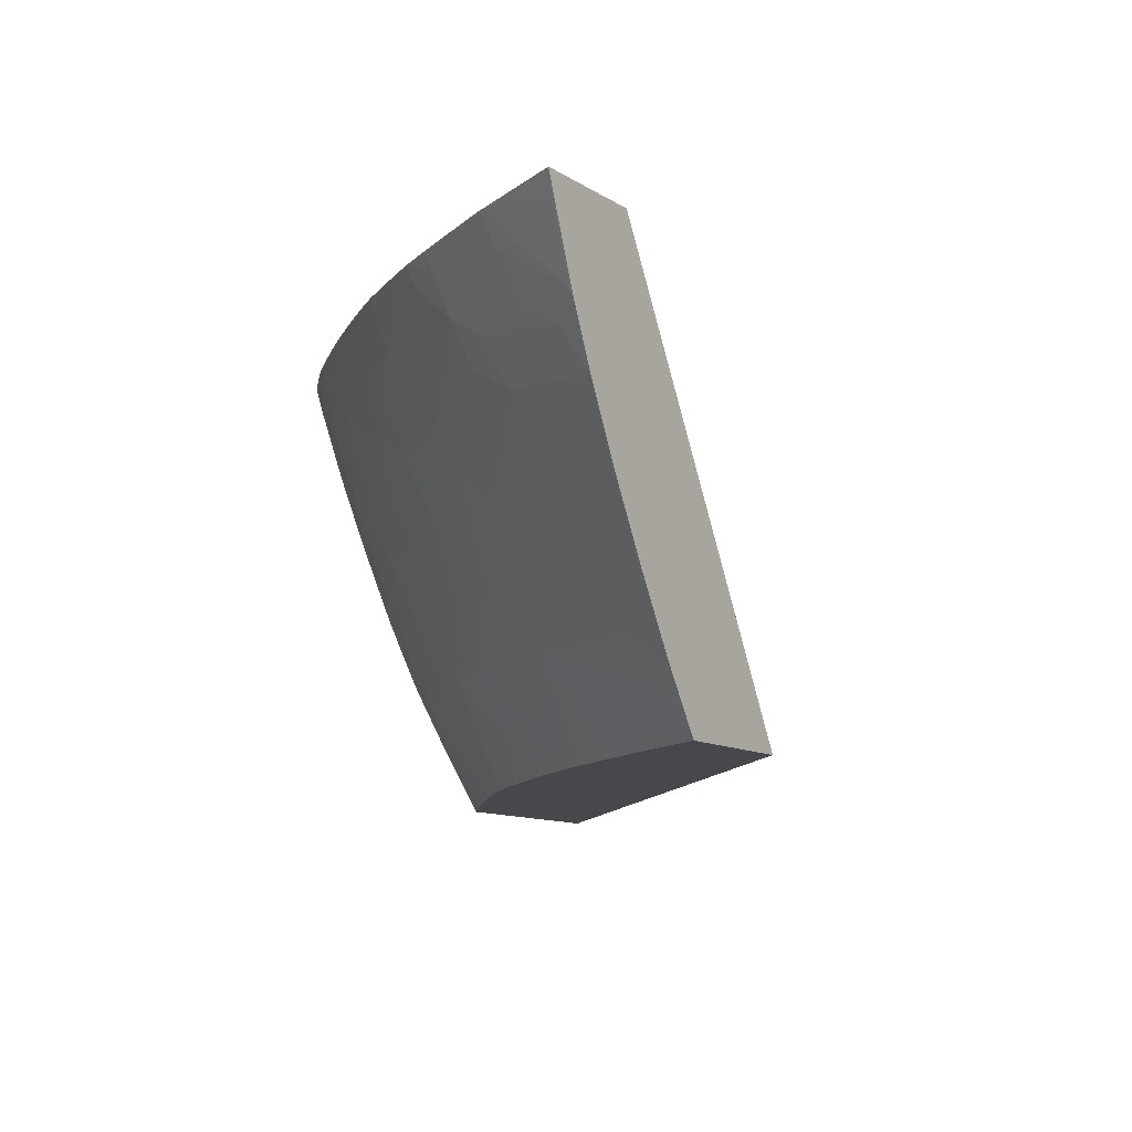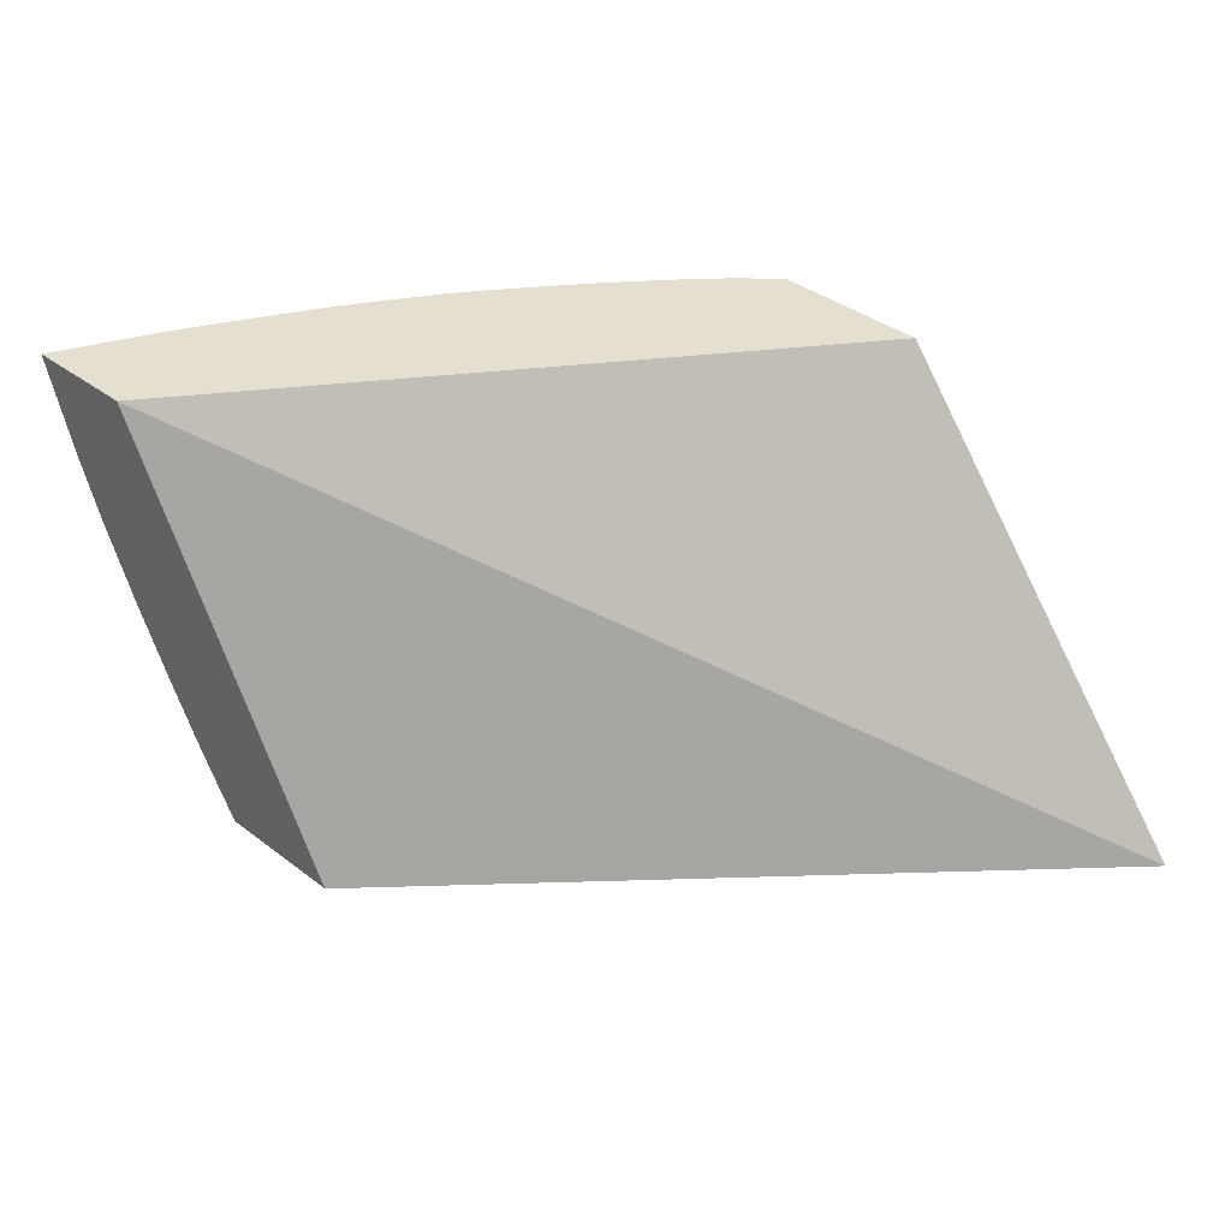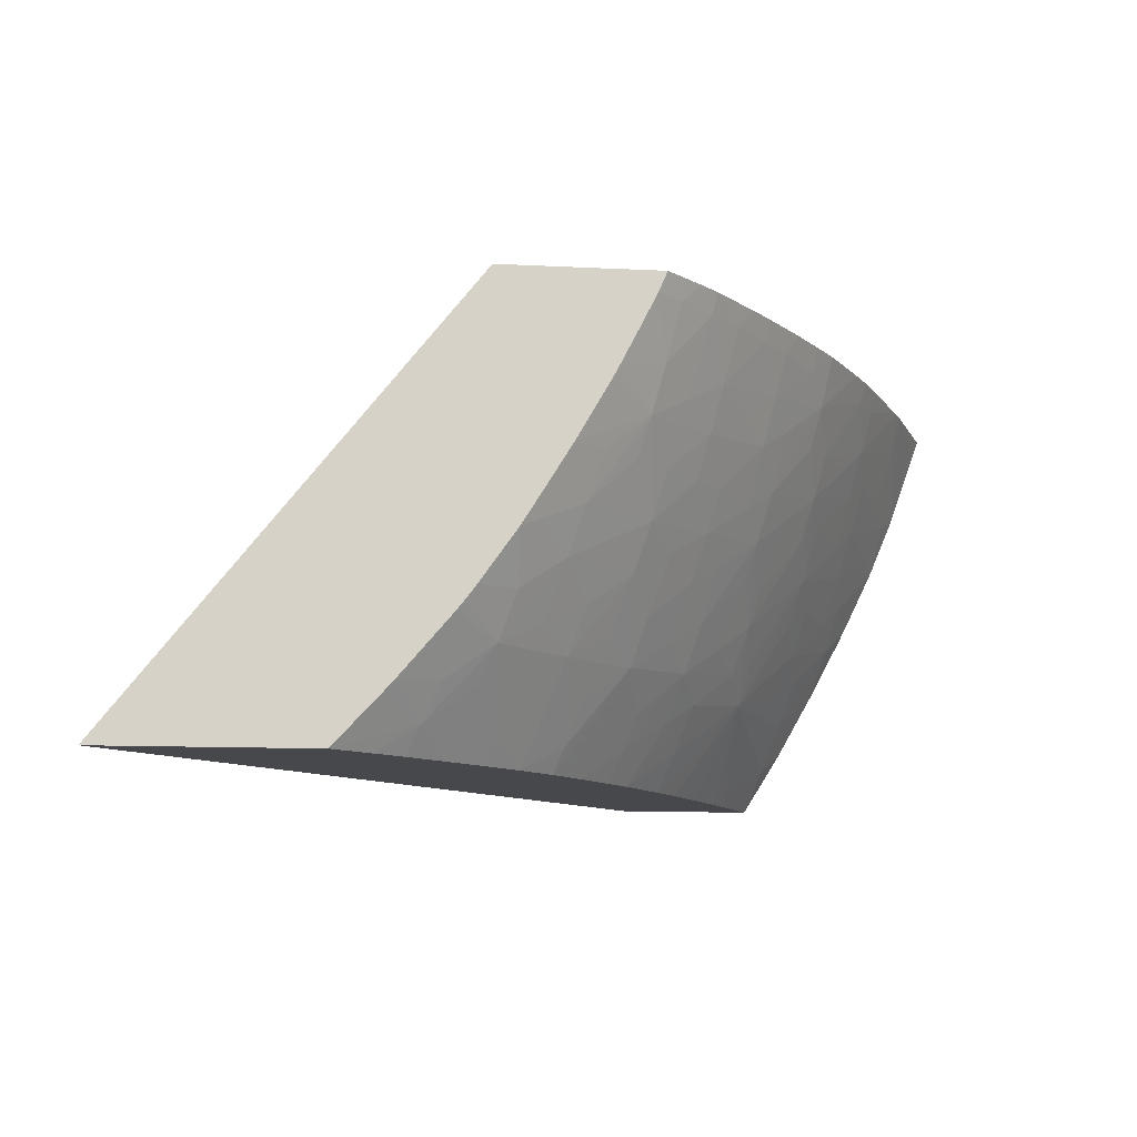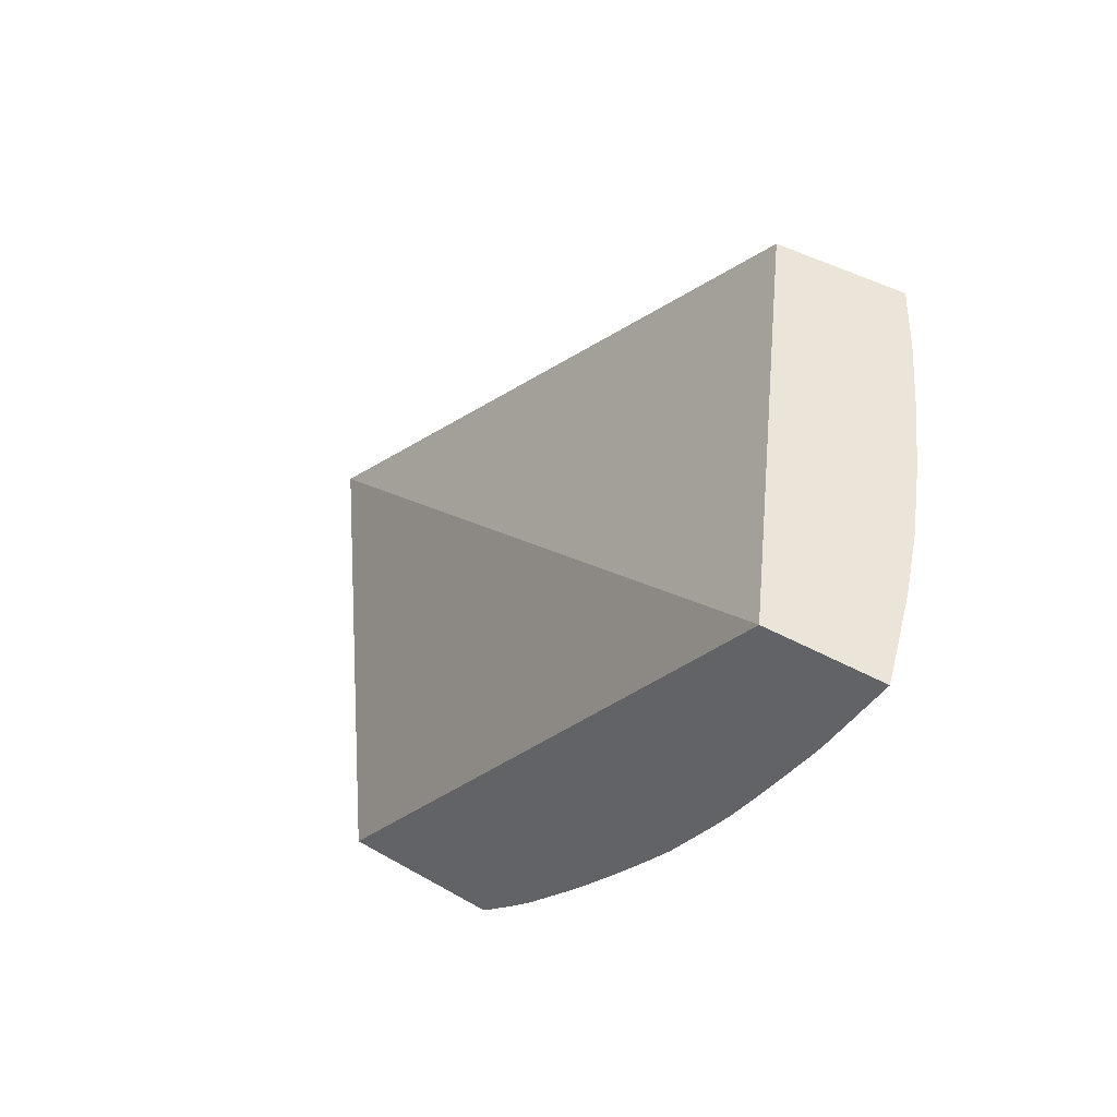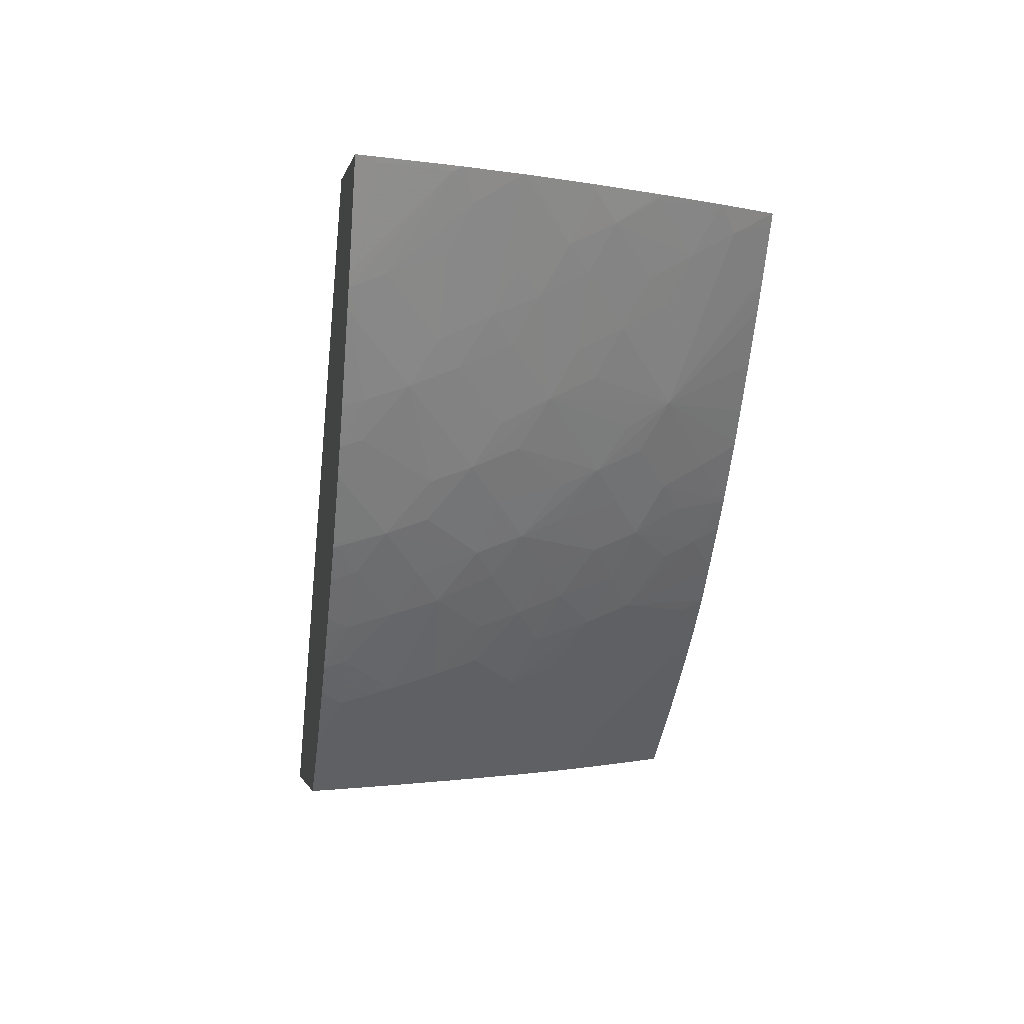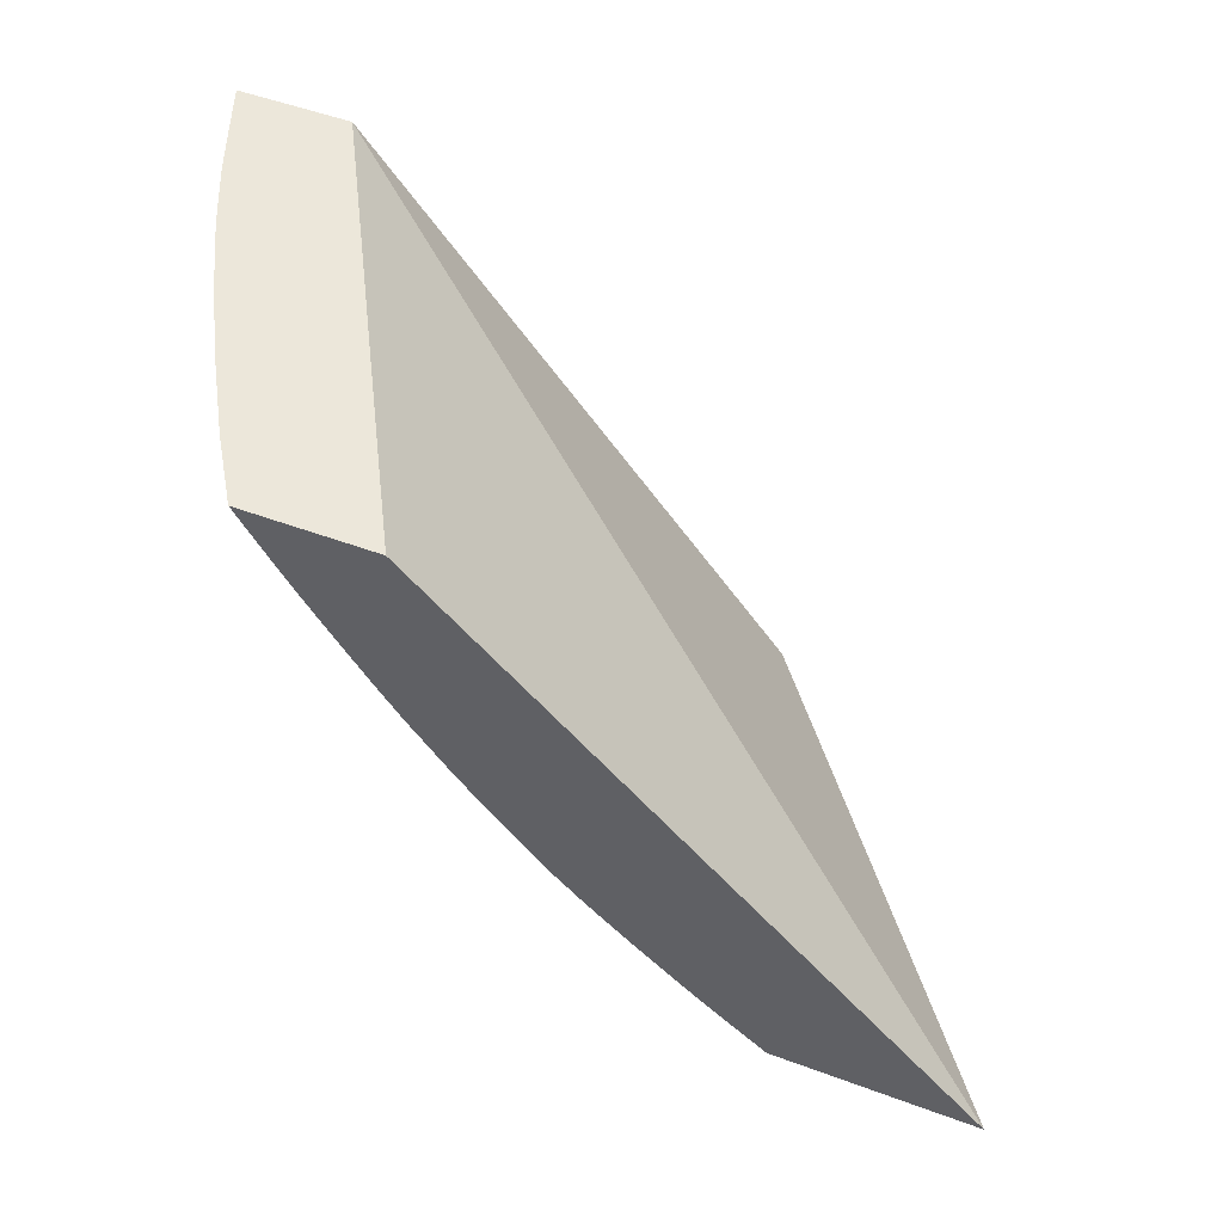
<metadata>
{"format":"obj","ext":"obj","renderer":"f3d","projection":"perspective","resolution":1024,"background":"white","views":[{"elev":-11.1,"azim":-55.7,"up":"+Y"},{"elev":37.3,"azim":44.3,"up":"+Y"},{"elev":-11.2,"azim":173.1,"up":"+Y"},{"elev":44.6,"azim":-146.3,"up":"+Z"},{"elev":-1.7,"azim":-100.5,"up":"+Z"},{"elev":52.7,"azim":21.6,"up":"+Z"}]}
</metadata>
<code>
v -0.05113 -0.02316 -0.01492
v -0.05079 -0.02395 -0.01492
v -0.05176 -0.02395 -0.014
v -0.05193 -0.02316 -0.01417
v -0.04504 -0.02316 -0.01492
v -0.04996 -0.02558 -0.01492
v -0.05127 -0.02607 -0.01351
v -0.05311 -0.02395 -0.01263
v -0.05329 -0.02316 -0.01282
v -0.0526 -0.02316 -0.01351
v -0.03182 -0.03989 -0.01492
v -0.0618 -0.02316 0.007234
v -0.04941 -0.02665 -0.01492
v -0.05235 -0.02689 -0.01193
v -0.04966 -0.02687 -0.01459
v -0.05082 -0.02786 -0.01306
v -0.05387 -0.02592 -0.01079
v -0.05431 -0.02395 -0.01129
v -0.05449 -0.02316 -0.01143
v -0.05282 -0.03989 0.007234
v -0.0398 -0.03989 -0.01492
v -0.06619 -0.02316 0.007234
v -0.04916 -0.02712 -0.01492
v -0.05343 -0.02771 -0.01028
v -0.04857 -0.02813 -0.01492
v -0.04788 -0.02933 -0.01492
v -0.04902 -0.02933 -0.01389
v -0.04847 -0.03112 -0.0134
v -0.05037 -0.02933 -0.01263
v -0.05116 -0.03113 -0.01074
v -0.05166 -0.02933 -0.01128
v -0.05493 -0.02665 -0.009096
v -0.05639 -0.02559 -0.007914
v -0.05565 -0.02395 -0.009693
v -0.05581 -0.02316 -0.009886
v -0.055 -0.02316 -0.01084
v -0.058 -0.03989 0.007234
v -0.04128 -0.03989 -0.01372
v -0.0429 -0.03884 -0.0132
v -0.04154 -0.03801 -0.01492
v -0.06451 -0.02316 0.003682
v -0.06583 -0.02395 0.00705
v -0.06598 -0.02376 0.007234
v -0.05301 -0.02933 -0.009764
v -0.05414 -0.02933 -0.008419
v -0.05599 -0.02739 -0.007402
v -0.04724 -0.03037 -0.01492
v -0.0468 -0.03195 -0.01444
v -0.0479 -0.03291 -0.01284
v -0.05059 -0.03293 -0.01013
v -0.05139 -0.03417 -0.008335
v -0.05217 -0.03191 -0.009018
v -0.0537 -0.0309 -0.007907
v -0.05708 -0.02655 -0.006465
v -0.05887 -0.02509 -0.00494
v -0.05822 -0.0241 -0.006352
v -0.05674 -0.02395 -0.008348
v -0.05685 -0.02316 -0.008589
v -0.058 -0.03988 0.007234
v -0.05779 -0.03989 0.006868
v -0.0424 -0.03989 -0.01279
v -0.04194 -0.03756 -0.01492
v -0.04385 -0.03989 -0.0115
v -0.0439 -0.03979 -0.01154
v -0.04526 -0.03989 -0.01022
v -0.04487 -0.0374 -0.01255
v -0.04547 -0.03601 -0.0131
v -0.04352 -0.0374 -0.01373
v -0.06426 -0.02316 0.003161
v -0.06489 -0.02656 0.007048
v -0.06507 -0.02632 0.007234
v -0.0556 -0.02953 -0.006465
v -0.05667 -0.02877 -0.005608
v -0.04645 -0.03164 -0.01492
v -0.04603 -0.03232 -0.01492
v -0.04611 -0.03422 -0.01369
v -0.04714 -0.03513 -0.01207
v -0.0488 -0.03424 -0.01105
v -0.04981 -0.0351 -0.009378
v -0.05082 -0.03596 -0.007671
v -0.04817 -0.03603 -0.01042
v -0.05237 -0.03493 -0.006567
v -0.05318 -0.0327 -0.007257
v -0.05435 -0.03189 -0.006376
v -0.0562 -0.03057 -0.004973
v -0.05853 -0.02664 -0.004424
v -0.0594 -0.02664 -0.003079
v -0.06128 -0.02395 -0.001754
v -0.06082 -0.02316 -0.002992
v -0.05934 -0.02316 -0.005292
v -0.0592 -0.0233 -0.005422
v -0.05834 -0.02316 -0.006654
v -0.05729 -0.02316 -0.008031
v -0.05952 -0.03748 0.007234
v -0.05861 -0.03819 0.006323
v -0.0567 -0.0394 0.004358
v -0.05658 -0.03989 0.004718
v -0.04394 -0.03521 -0.01492
v -0.04567 -0.03894 -0.01059
v -0.04658 -0.03989 -0.008962
v -0.04667 -0.03985 -0.00891
v -0.04629 -0.0374 -0.0112
v -0.04764 -0.0374 -0.009883
v -0.04461 -0.03433 -0.01492
v -0.04439 -0.03501 -0.01467
v -0.0639 -0.02316 0.002471
v -0.0634 -0.02372 0.001912
v -0.06401 -0.02446 0.003658
v -0.06482 -0.02697 0.007234
v -0.0641 -0.02741 0.00615
v -0.05764 -0.02939 -0.003754
v -0.05906 -0.02821 -0.002535
v -0.05088 -0.03875 -0.00506
v -0.05139 -0.0374 -0.005673
v -0.05335 -0.03569 -0.004762
v -0.04893 -0.0374 -0.008539
v -0.04835 -0.03896 -0.007923
v -0.048 -0.03989 -0.007508
v -0.04905 -0.03989 -0.006237
v -0.05389 -0.0339 -0.005463
v -0.05578 -0.03202 -0.004392
v -0.05632 -0.03347 -0.002463
v -0.05672 -0.03202 -0.003049
v -0.06076 -0.02652 -0.0008668
v -0.06175 -0.02555 0.0001309
v -0.06206 -0.02395 -0.0004092
v -0.06143 -0.02316 -0.00201
v -0.05923 -0.02316 -0.005457
v -0.05964 -0.03726 0.007234
v -0.05955 -0.03734 0.007152
v -0.05915 -0.0364 0.005337
v -0.05639 -0.03624 0.0001244
v -0.05601 -0.03989 0.003744
v -0.04422 -0.03485 -0.01492
v -0.04665 -0.03989 -0.00889
v -0.04672 -0.03989 -0.008818
v -0.06219 -0.02316 -0.000663
v -0.06218 -0.02652 0.001708
v -0.06359 -0.02656 0.004475
v -0.06389 -0.02919 0.007234
v -0.06185 -0.02844 0.00263
v -0.0586 -0.03 -0.00181
v -0.05915 -0.03105 -1.659e-05
v -0.05951 -0.02919 -0.0009558
v -0.06136 -0.02734 0.0008358
v -0.05045 -0.03989 -0.004517
v -0.0513 -0.03989 -0.003431
v -0.05277 -0.03749 -0.003806
v -0.04921 -0.03989 -0.006038
v -0.054 -0.03666 -0.002971
v -0.05579 -0.03527 -0.001669
v -0.05484 -0.03459 -0.003613
v -0.05674 -0.03451 -0.0008734
v -0.06102 -0.03482 0.007234
v -0.06097 -0.03472 0.007009
v -0.06146 -0.033 0.006085
v -0.05964 -0.03468 0.004408
v -0.05866 -0.03556 0.003543
v -0.05336 -0.03845 -0.002045
v -0.05286 -0.03989 -0.001238
v -0.05296 -0.03989 -0.001086
v -0.05373 -0.03989 8.319e-05
v -0.05483 -0.03989 0.001827
v -0.05918 -0.03376 0.002612
v -0.05867 -0.03285 0.0008185
v -0.06232 -0.02933 0.004326
v -0.06371 -0.02937 0.007048
v -0.06376 -0.02947 0.007234
v -0.06093 -0.02933 0.001708
v -0.06144 -0.03023 0.003408
v -0.05962 -0.03198 0.001697
v -0.06121 -0.03449 0.007234
v -0.06101 -0.03207 0.004326
v -0.06225 -0.03252 0.007234
v -0.06238 -0.03207 0.007009
v -0.06191 -0.03121 0.005202
v -0.0626 -0.03185 0.007234
f 1 2 3
f 1 3 4
f 1 4 10
f 1 10 9
f 1 9 19
f 1 19 36
f 1 36 35
f 1 35 58
f 1 58 93
f 1 93 92
f 1 92 128
f 1 128 90
f 1 90 89
f 1 89 127
f 1 127 137
f 1 137 106
f 1 106 69
f 1 69 41
f 1 41 22
f 1 22 12
f 1 12 5
f 1 5 11
f 1 11 21
f 1 21 40
f 1 40 62
f 1 62 98
f 1 98 134
f 1 134 104
f 1 104 75
f 1 75 74
f 1 74 47
f 1 47 26
f 1 26 25
f 1 25 23
f 1 23 13
f 1 13 6
f 1 6 2
f 2 6 7
f 2 7 3
f 3 7 8
f 3 8 9
f 3 9 10
f 3 10 4
f 5 12 11
f 6 13 7
f 7 14 8
f 7 13 15
f 7 15 16
f 7 16 14
f 8 17 18
f 8 18 9
f 8 14 17
f 9 18 19
f 11 20 37
f 11 37 60
f 11 60 97
f 11 97 133
f 11 133 163
f 11 163 162
f 11 162 161
f 11 161 160
f 11 160 147
f 11 147 146
f 11 146 149
f 11 149 119
f 11 119 118
f 11 118 136
f 11 136 135
f 11 135 100
f 11 100 65
f 11 65 63
f 11 63 61
f 11 61 38
f 11 38 21
f 11 12 20
f 12 22 43
f 12 43 71
f 12 71 109
f 12 109 140
f 12 140 168
f 12 168 177
f 12 177 174
f 12 174 172
f 12 172 154
f 12 154 129
f 12 129 94
f 12 94 59
f 12 59 37
f 12 37 20
f 13 23 15
f 14 16 24
f 14 24 17
f 15 23 16
f 16 23 25
f 16 25 26
f 16 26 27
f 16 27 28
f 16 28 29
f 16 29 30
f 16 30 31
f 16 31 24
f 17 24 32
f 17 32 33
f 17 33 34
f 17 34 18
f 18 34 35
f 18 35 36
f 18 36 19
f 21 38 39
f 21 39 40
f 22 41 42
f 22 42 43
f 24 44 45
f 24 45 46
f 24 46 32
f 24 31 44
f 26 47 48
f 26 48 28
f 26 28 27
f 28 48 49
f 28 49 30
f 28 30 29
f 30 50 51
f 30 51 52
f 30 52 53
f 30 53 44
f 30 44 31
f 30 49 50
f 32 46 33
f 33 54 55
f 33 55 56
f 33 56 57
f 33 57 34
f 33 46 54
f 34 57 35
f 35 57 58
f 37 59 60
f 38 61 39
f 39 62 40
f 39 61 63
f 39 63 64
f 39 64 65
f 39 65 66
f 39 66 67
f 39 67 68
f 39 68 62
f 41 69 70
f 41 70 42
f 42 70 71
f 42 71 43
f 44 53 45
f 45 53 72
f 45 72 46
f 46 72 73
f 46 73 54
f 47 74 48
f 48 74 75
f 48 75 76
f 48 76 49
f 49 76 67
f 49 67 77
f 49 77 78
f 49 78 50
f 50 79 80
f 50 80 51
f 50 78 81
f 50 81 79
f 51 82 83
f 51 83 52
f 51 80 82
f 52 83 53
f 53 84 85
f 53 85 72
f 53 83 84
f 54 73 55
f 55 73 86
f 55 86 87
f 55 87 88
f 55 88 89
f 55 89 90
f 55 90 91
f 55 91 56
f 56 91 92
f 56 92 93
f 56 93 57
f 57 93 58
f 59 94 95
f 59 95 60
f 60 96 97
f 60 95 96
f 62 68 98
f 63 65 64
f 65 99 67
f 65 67 66
f 65 100 101
f 65 101 99
f 67 99 101
f 67 101 102
f 67 102 103
f 67 103 81
f 67 81 77
f 67 76 104
f 67 104 105
f 67 105 98
f 67 98 68
f 69 106 107
f 69 107 108
f 69 108 70
f 70 109 71
f 70 108 110
f 70 110 109
f 72 85 73
f 73 111 112
f 73 112 86
f 73 85 111
f 75 104 76
f 77 81 78
f 79 81 80
f 80 113 114
f 80 114 115
f 80 115 82
f 80 81 116
f 80 116 117
f 80 117 118
f 80 118 119
f 80 119 113
f 81 103 117
f 81 117 116
f 82 115 120
f 82 120 83
f 83 120 84
f 84 120 85
f 85 120 121
f 85 121 122
f 85 122 123
f 85 123 111
f 86 112 87
f 87 112 124
f 87 124 125
f 87 125 88
f 88 125 126
f 88 126 127
f 88 127 89
f 90 128 91
f 91 128 92
f 94 129 130
f 94 130 131
f 94 131 95
f 95 131 132
f 95 132 96
f 96 132 97
f 97 132 133
f 98 105 134
f 100 135 101
f 101 135 136
f 101 136 118
f 101 118 117
f 101 117 103
f 101 103 102
f 104 134 105
f 106 137 126
f 106 126 107
f 107 126 125
f 107 125 108
f 108 125 138
f 108 138 139
f 108 139 110
f 109 110 140
f 110 139 138
f 110 138 141
f 110 141 140
f 111 123 142
f 111 142 112
f 112 142 143
f 112 143 144
f 112 144 145
f 112 145 124
f 113 146 147
f 113 147 148
f 113 148 115
f 113 115 114
f 113 119 149
f 113 149 146
f 115 148 150
f 115 150 151
f 115 151 152
f 115 152 120
f 120 152 121
f 121 152 122
f 122 152 151
f 122 151 132
f 122 132 153
f 122 153 143
f 122 143 142
f 122 142 123
f 124 145 125
f 125 145 138
f 126 137 127
f 129 154 155
f 129 155 131
f 129 131 130
f 131 155 156
f 131 156 157
f 131 157 158
f 131 158 132
f 132 151 150
f 132 150 159
f 132 159 160
f 132 160 161
f 132 161 162
f 132 162 163
f 132 163 133
f 132 158 164
f 132 164 165
f 132 165 143
f 132 143 153
f 138 145 141
f 140 141 166
f 140 166 167
f 140 167 168
f 141 145 169
f 141 169 170
f 141 170 166
f 143 165 171
f 143 171 170
f 143 170 169
f 143 169 144
f 144 169 145
f 147 160 159
f 147 159 150
f 147 150 148
f 154 172 156
f 154 156 155
f 156 173 164
f 156 164 157
f 156 172 174
f 156 174 175
f 156 175 176
f 156 176 173
f 157 164 158
f 164 173 171
f 164 171 165
f 166 170 167
f 167 170 176
f 167 176 168
f 168 176 177
f 170 173 176
f 170 171 173
f 174 177 175
f 175 177 176

</code>
